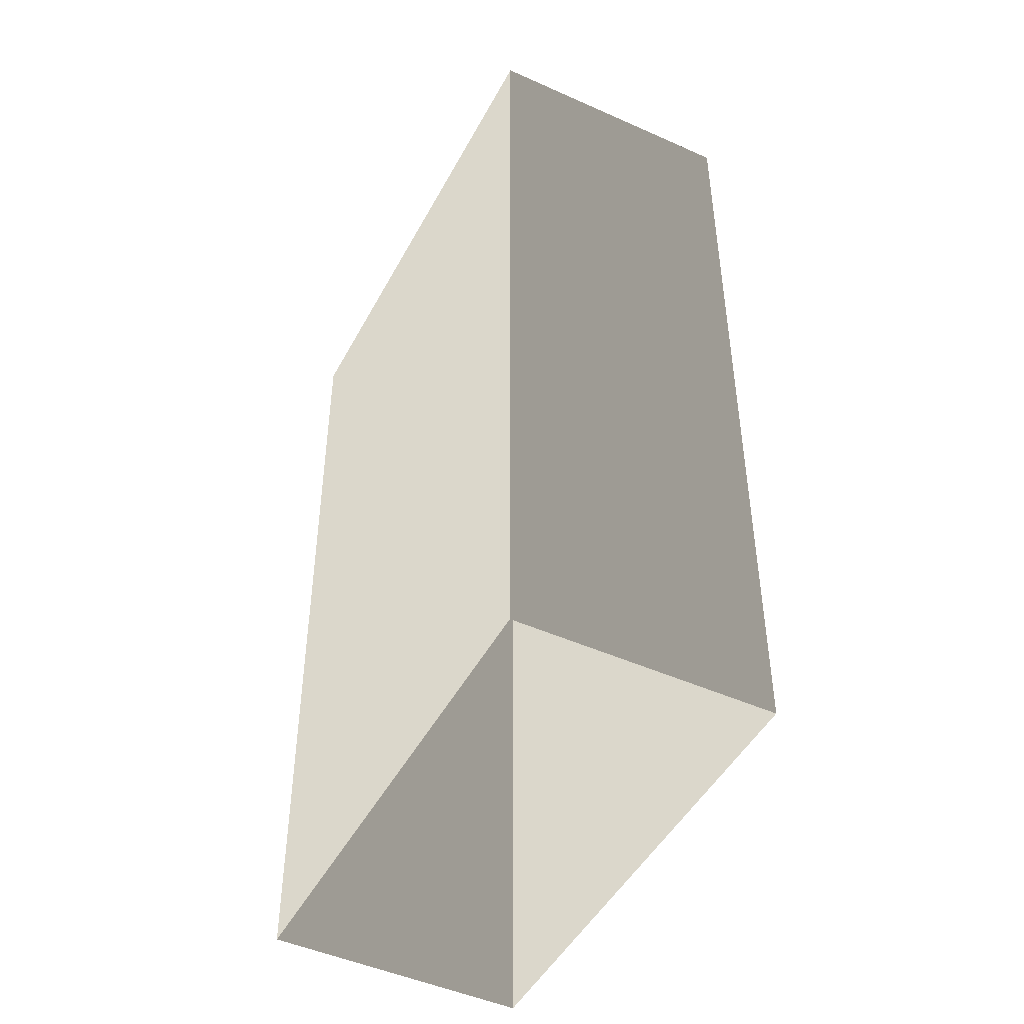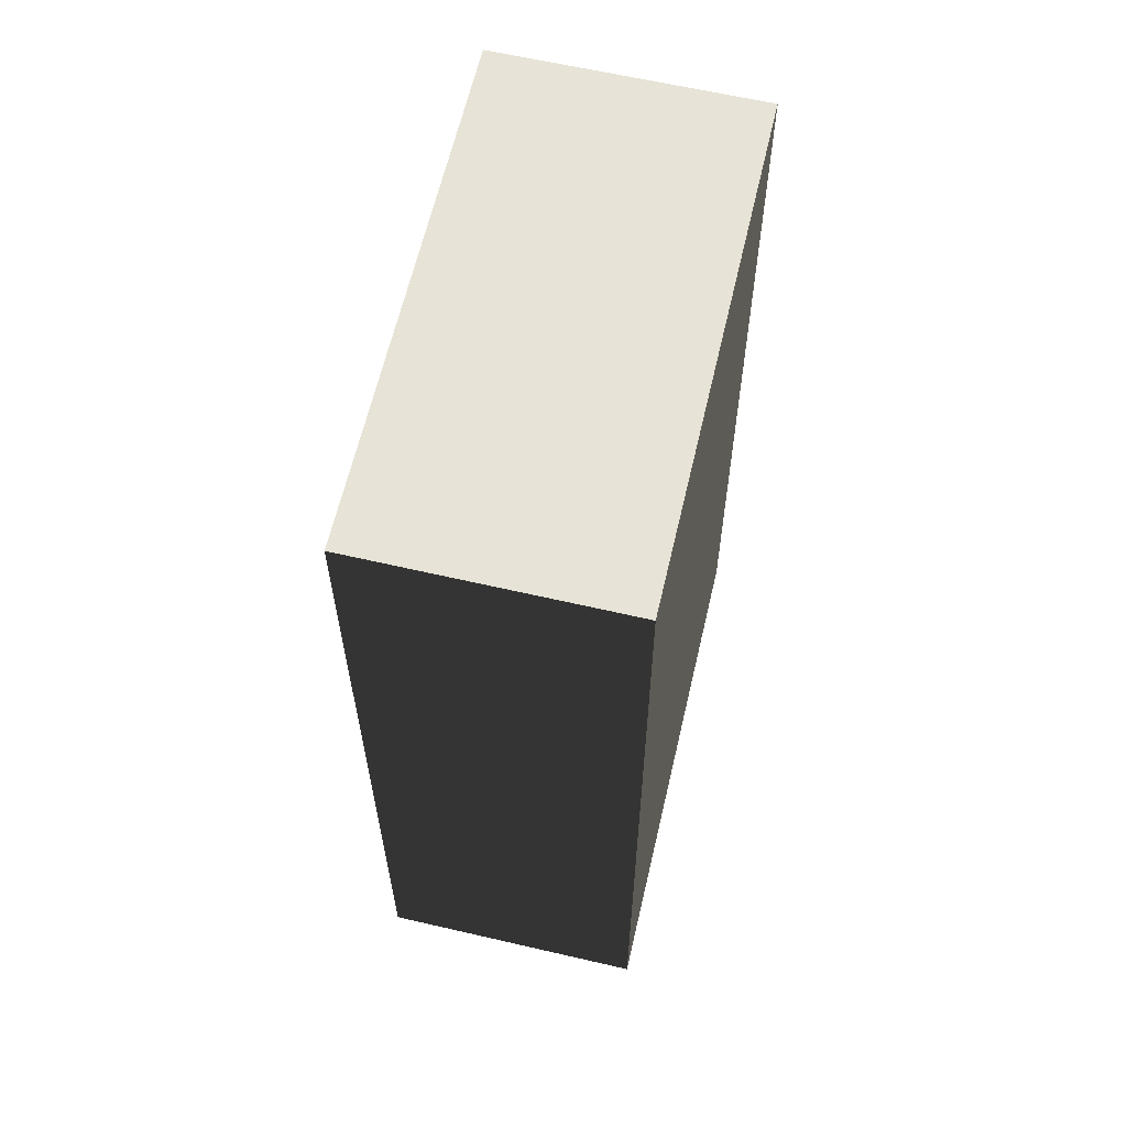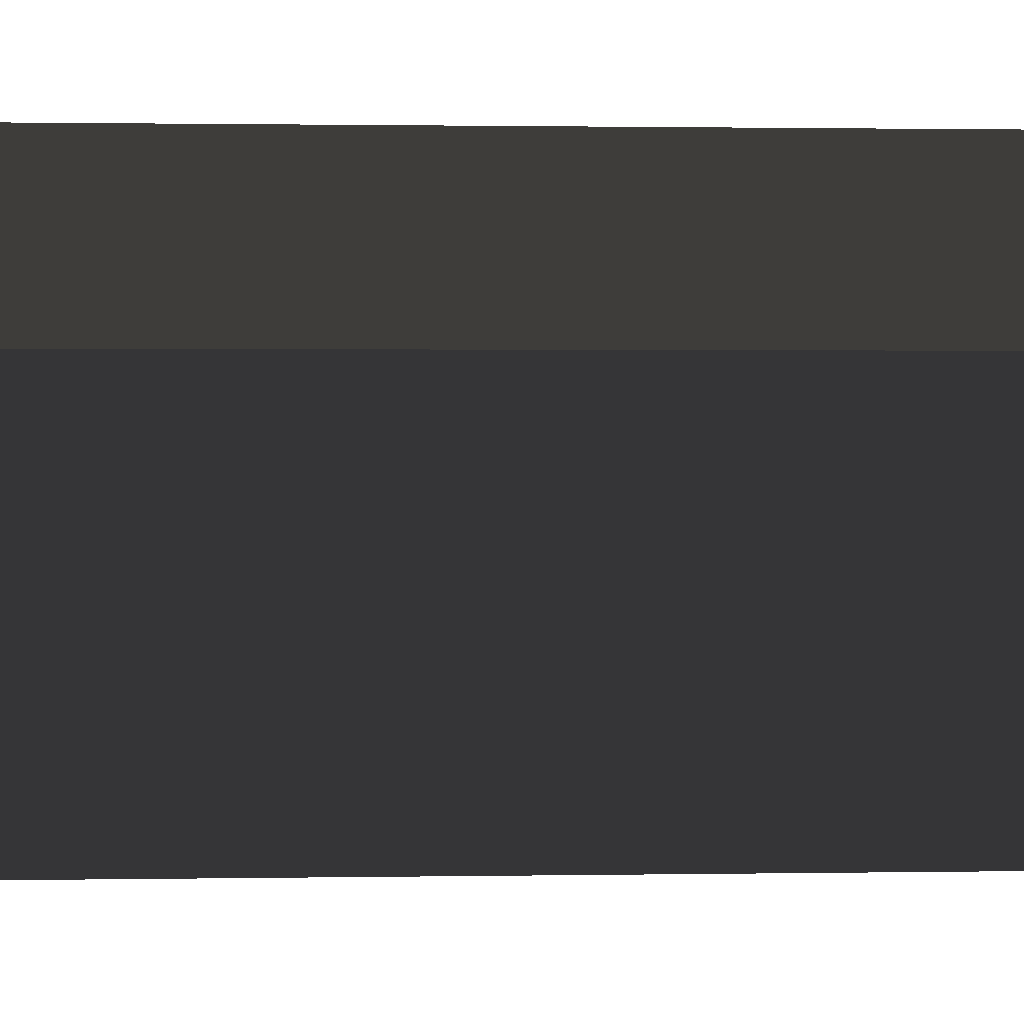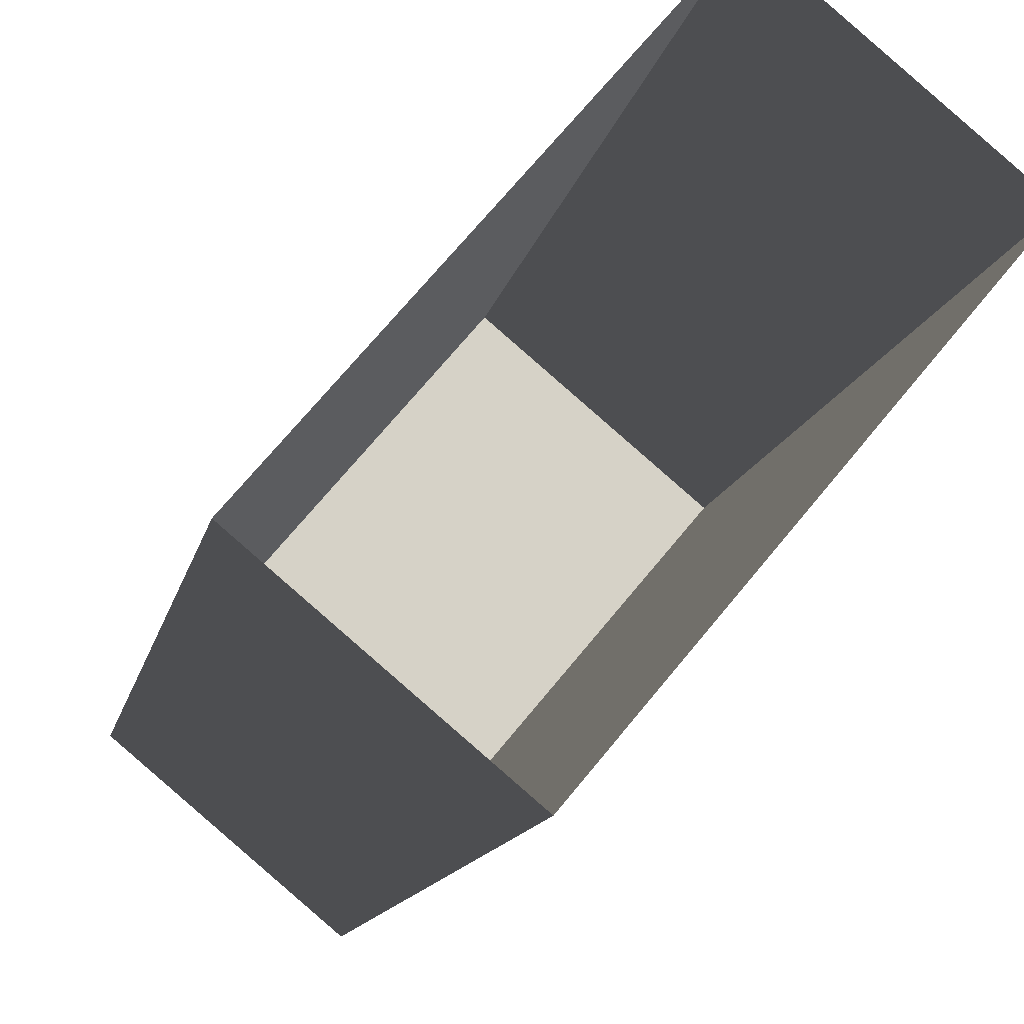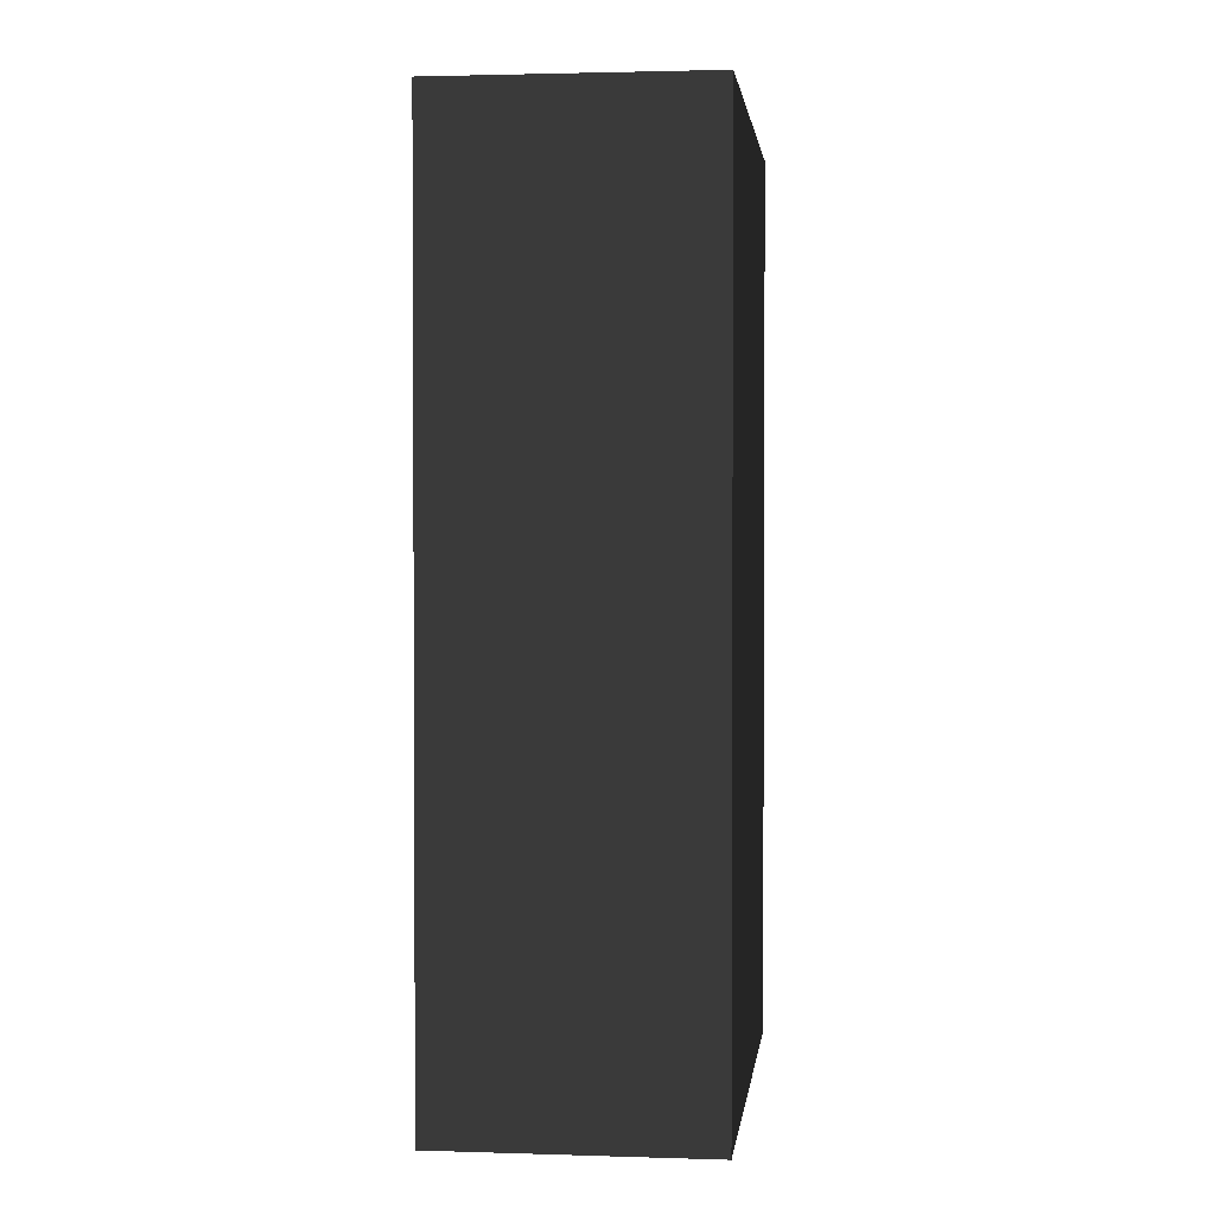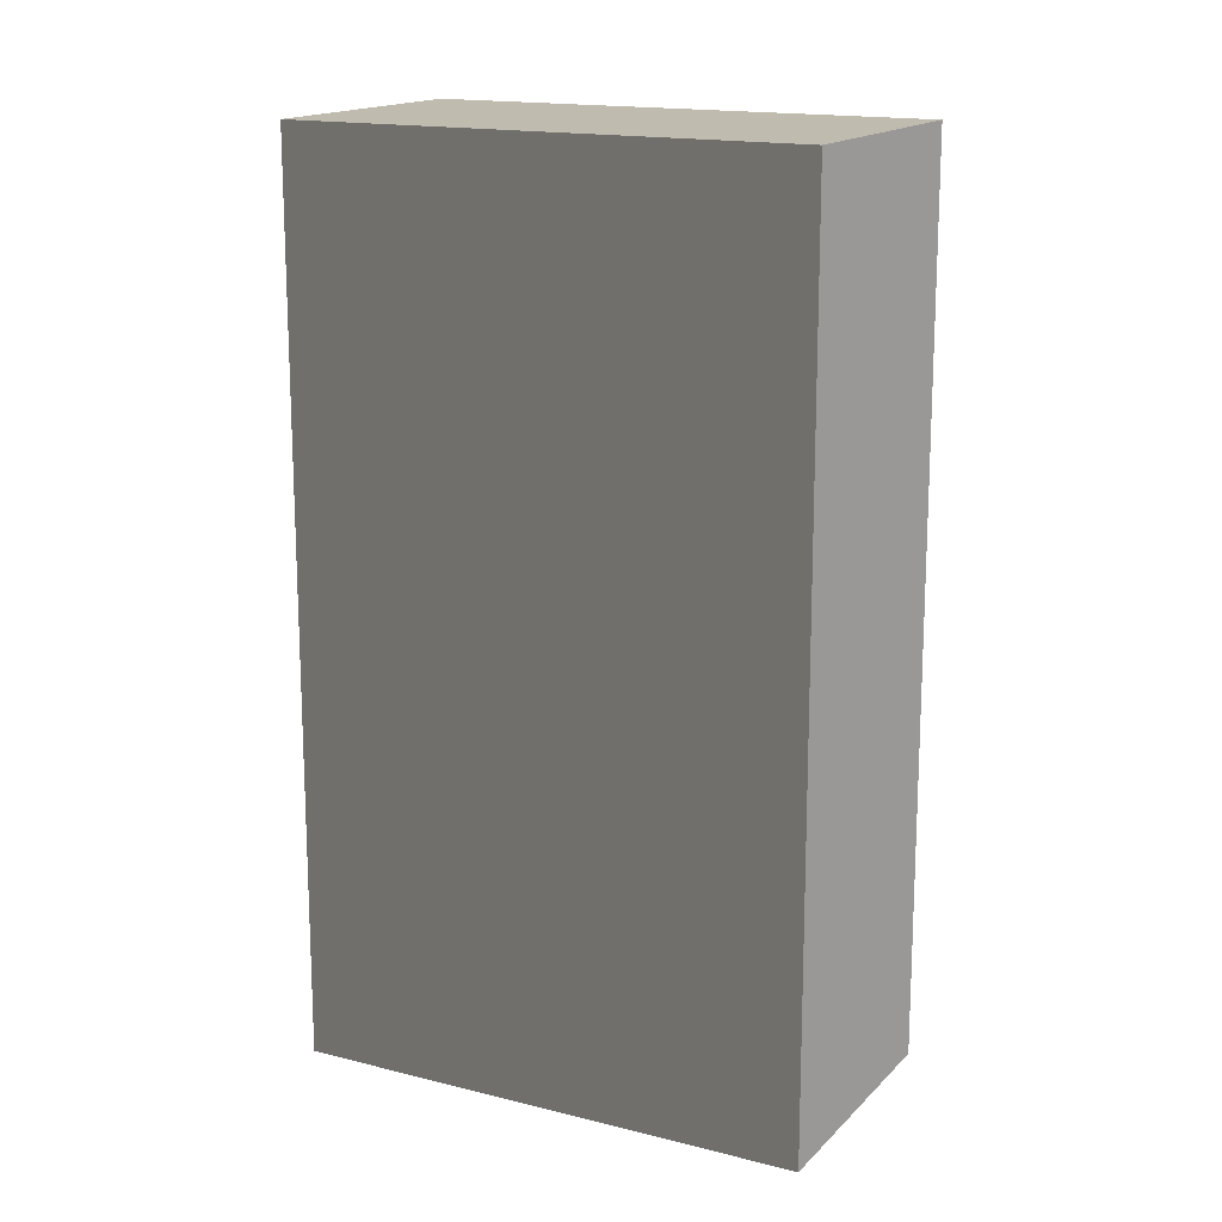
<metadata>
{"format":"obj","ext":"obj","renderer":"f3d","projection":"perspective","resolution":1024,"background":"white","views":[{"elev":-47.3,"azim":12.8,"up":"+Y"},{"elev":62.7,"azim":52.9,"up":"+Y"},{"elev":1.1,"azim":86.3,"up":"+Z"},{"elev":-12.5,"azim":-11.1,"up":"+Z"},{"elev":2.0,"azim":46.4,"up":"+Y"},{"elev":16.0,"azim":157.7,"up":"+Y"}]}
</metadata>
<code>
v  -0.74 0 -3.31
v  -3.13 0 -1.321
v  -0.74 10.5 -3.31
v  -3.13 10.5 -1.321
v  3.13 0 1.321
v  3.13 10.5 1.321
v  0.73 0 3.31
v  0.73 10.5 3.31
g BuildingMaster_0000192873504464382400000000_0
f 1 2 3
f 2 4 3
f 5 1 6
f 1 3 6
f 7 5 8
f 5 6 8
f 2 7 4
f 7 8 4
g BuildingMaster_0000192873504464382400000000_1
f 3 8 6
f 8 3 4

</code>
